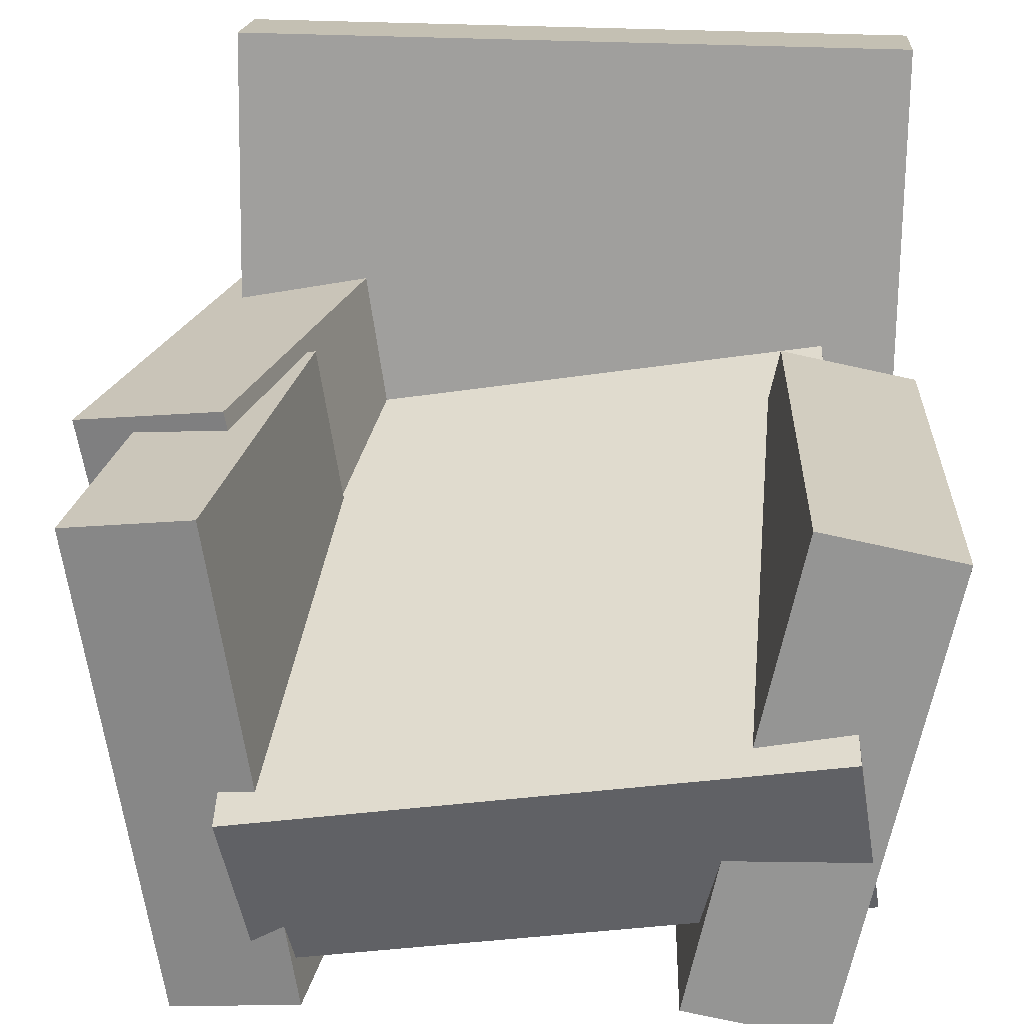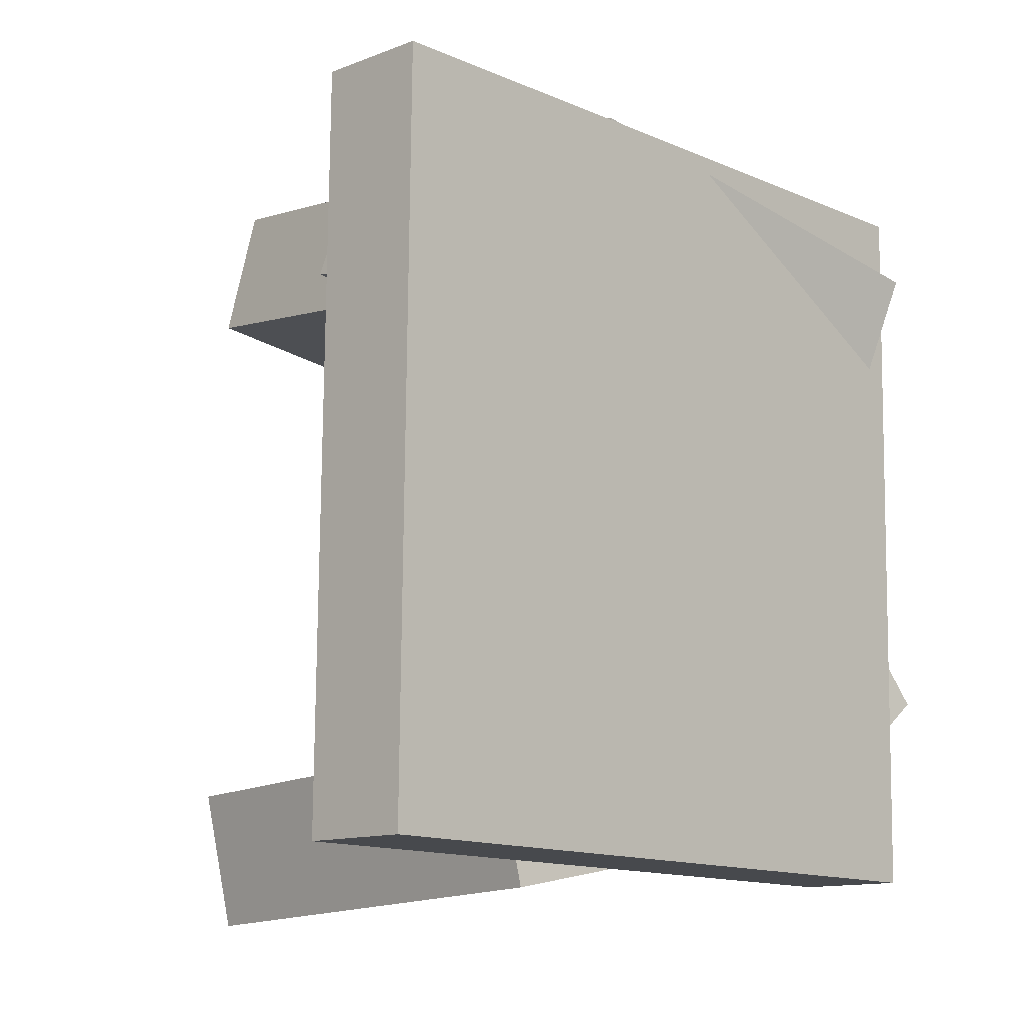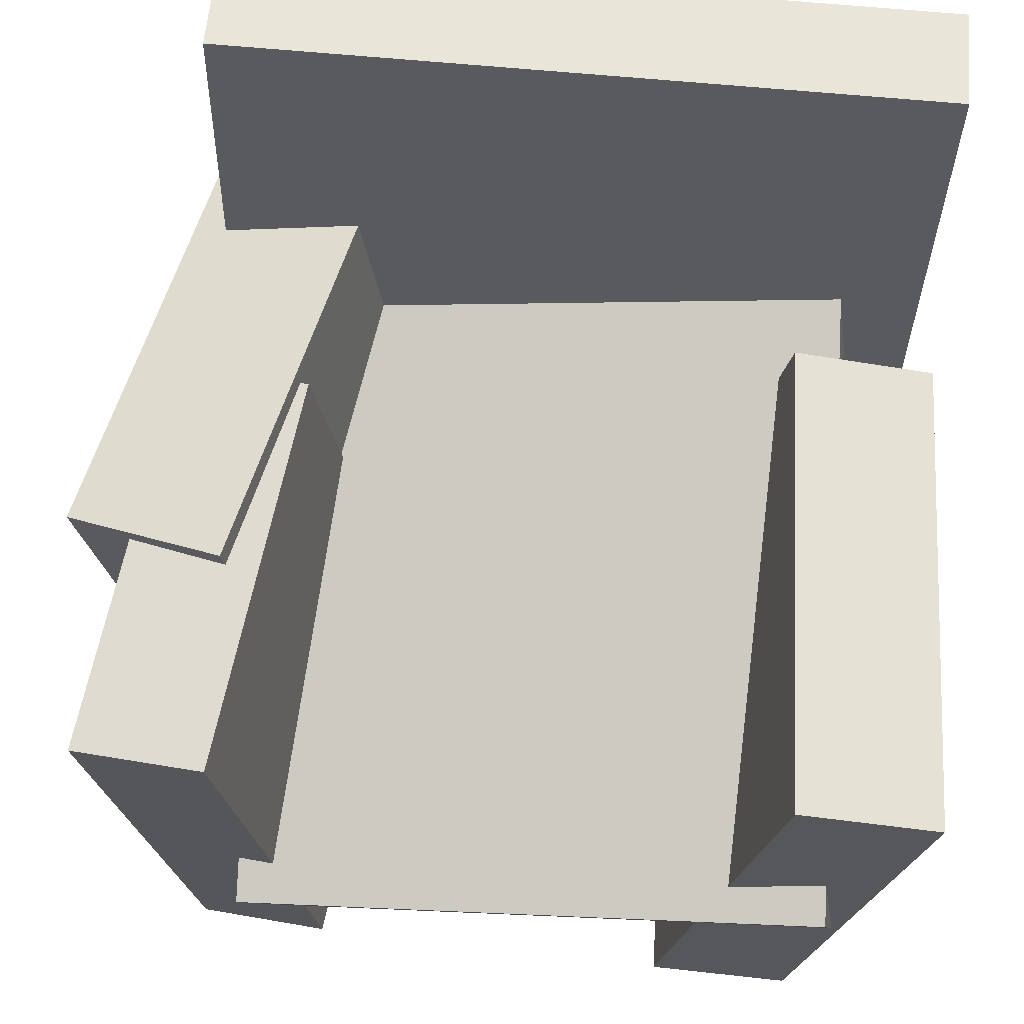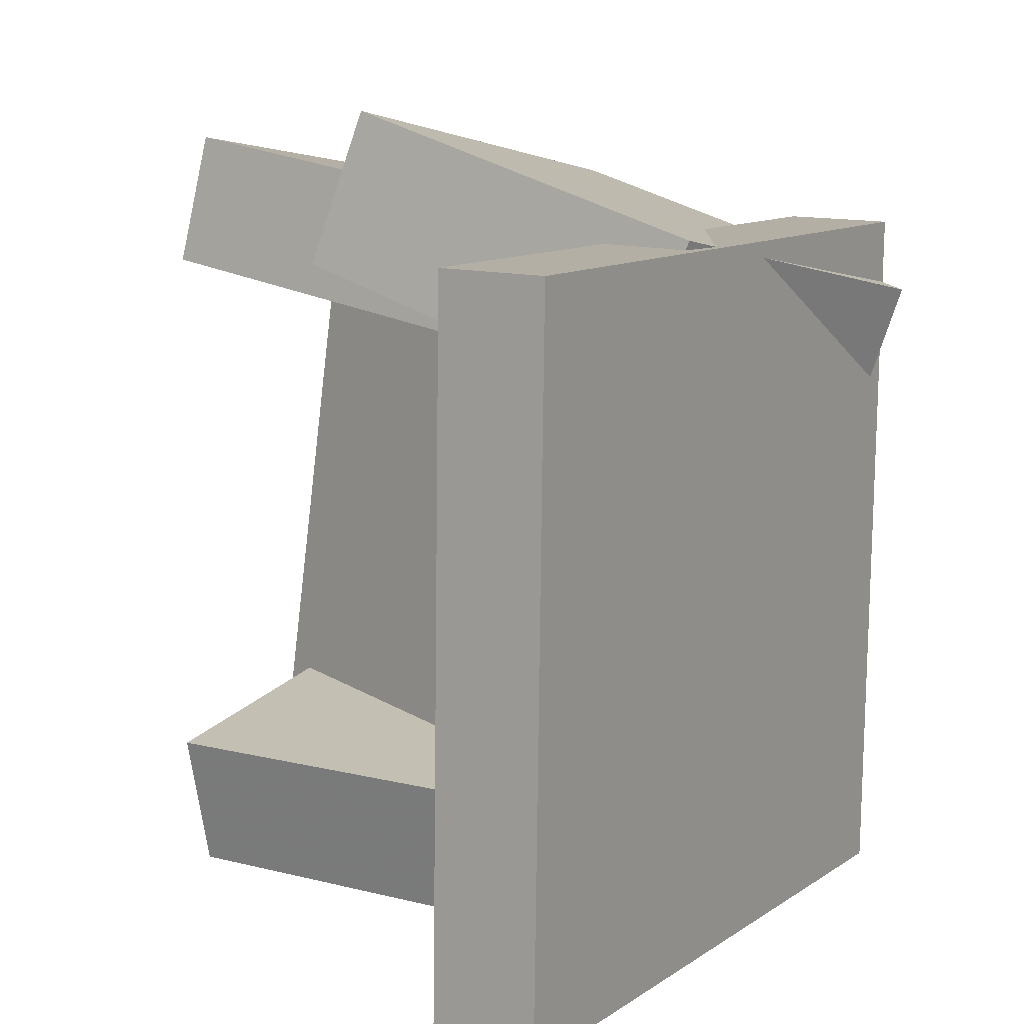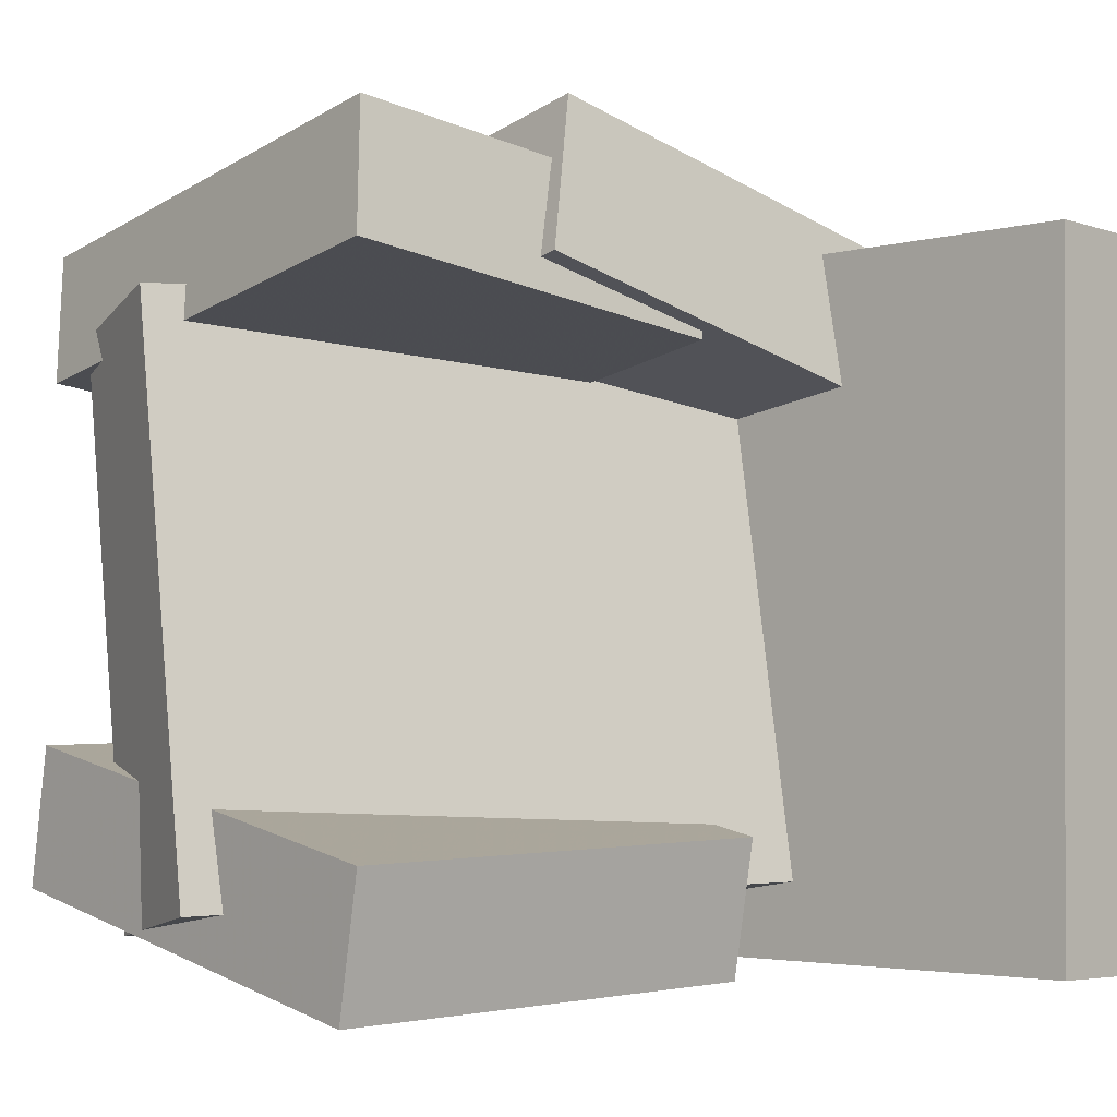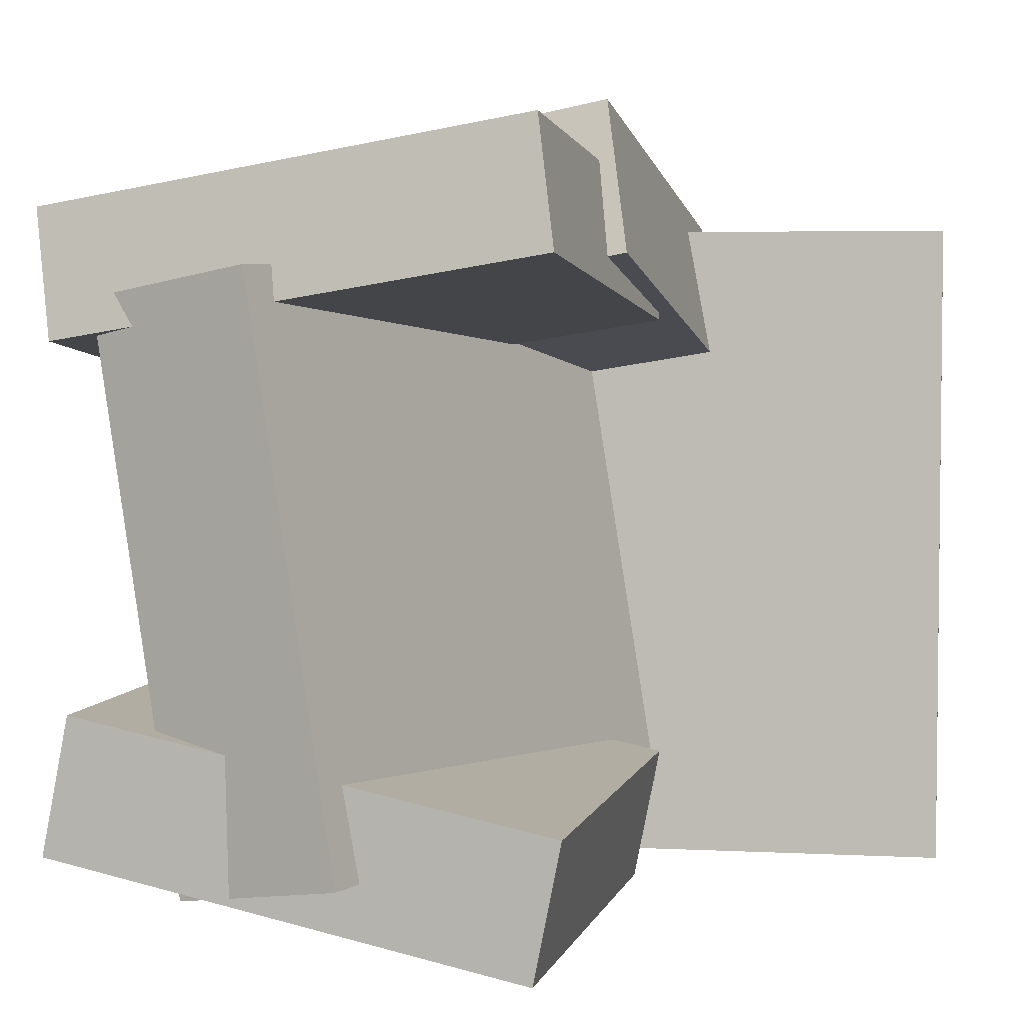
<metadata>
{"format":"obj","ext":"obj","renderer":"f3d","projection":"perspective","resolution":1024,"background":"white","views":[{"elev":29.9,"azim":93.5,"up":"+Y"},{"elev":-13.0,"azim":-123.9,"up":"+Z"},{"elev":71.2,"azim":94.2,"up":"+Y"},{"elev":10.7,"azim":-136.0,"up":"+Z"},{"elev":-3.6,"azim":145.4,"up":"+Z"},{"elev":3.3,"azim":111.6,"up":"+Z"}]}
</metadata>
<code>
v 0.2658 -0.1774 -0.2536
v 0.2665 -0.2473 0.1893
v -0.208 -0.09359 -0.2396
v -0.2072 -0.1635 0.2033
v 0.2908 -0.03971 -0.2319
v 0.2915 -0.1096 0.211
v -0.1829 0.04414 -0.2179
v -0.1822 -0.02575 0.225
f 1.0 7.0 5.0
f 1.0 3.0 7.0
f 1.0 4.0 3.0
f 1.0 2.0 4.0
f 3.0 8.0 7.0
f 3.0 4.0 8.0
f 5.0 7.0 8.0
f 5.0 8.0 6.0
f 1.0 5.0 6.0
f 1.0 6.0 2.0
f 2.0 6.0 8.0
f 2.0 8.0 4.0
v -0.02365 -0.2995 0.1155
v -0.03606 -0.3164 0.2151
v -0.06153 0.08292 0.1761
v -0.07394 0.06594 0.2756
v 0.2791 -0.2761 0.1573
v 0.2667 -0.2931 0.2568
v 0.2412 0.1063 0.2178
v 0.2288 0.08933 0.3173
f 9.0 15.0 13.0
f 9.0 11.0 15.0
f 9.0 12.0 11.0
f 9.0 10.0 12.0
f 11.0 16.0 15.0
f 11.0 12.0 16.0
f 13.0 15.0 16.0
f 13.0 16.0 14.0
f 9.0 13.0 14.0
f 9.0 14.0 10.0
f 10.0 14.0 16.0
f 10.0 16.0 12.0
v -0.1943 -0.2538 -0.2775
v -0.2026 -0.2544 0.2524
v -0.304 0.26 -0.2787
v -0.3123 0.2594 0.2512
v -0.1152 -0.2369 -0.2763
v -0.1236 -0.2375 0.2536
v -0.2249 0.2768 -0.2774
v -0.2333 0.2763 0.2525
f 17.0 23.0 21.0
f 17.0 19.0 23.0
f 17.0 20.0 19.0
f 17.0 18.0 20.0
f 19.0 24.0 23.0
f 19.0 20.0 24.0
f 21.0 23.0 24.0
f 21.0 24.0 22.0
f 17.0 21.0 22.0
f 17.0 22.0 18.0
f 18.0 22.0 24.0
f 18.0 24.0 20.0
v -0.1923 -0.2269 0.08126
v -0.2219 -0.2531 0.1993
v -0.23 0.08273 0.1406
v -0.2597 0.0565 0.2586
v 0.1206 -0.2048 0.1648
v 0.09092 -0.231 0.2828
v 0.08286 0.1048 0.2241
v 0.0532 0.07862 0.3422
f 25.0 31.0 29.0
f 25.0 27.0 31.0
f 25.0 28.0 27.0
f 25.0 26.0 28.0
f 27.0 32.0 31.0
f 27.0 28.0 32.0
f 29.0 31.0 32.0
f 29.0 32.0 30.0
f 25.0 29.0 30.0
f 25.0 30.0 26.0
f 26.0 30.0 32.0
f 26.0 32.0 28.0
v -0.1543 -0.3121 -0.1289
v -0.158 -0.2682 -0.07164
v -0.1657 -0.2634 -0.167
v -0.1695 -0.2195 -0.1098
v -0.1218 -0.3063 -0.1312
v -0.1256 -0.2624 -0.07395
v -0.1333 -0.2576 -0.1694
v -0.137 -0.2137 -0.1121
f 33.0 39.0 37.0
f 33.0 35.0 39.0
f 33.0 36.0 35.0
f 33.0 34.0 36.0
f 35.0 40.0 39.0
f 35.0 36.0 40.0
f 37.0 39.0 40.0
f 37.0 40.0 38.0
f 33.0 37.0 38.0
f 33.0 38.0 34.0
f 34.0 38.0 40.0
f 34.0 40.0 36.0
v -0.06959 -0.3033 -0.1068
v -0.1205 0.06484 -0.183
v -0.06948 -0.3253 -0.2132
v -0.1204 0.04281 -0.2895
v 0.2936 -0.255 -0.1164
v 0.2427 0.1131 -0.1927
v 0.2937 -0.277 -0.2228
v 0.2428 0.09105 -0.2991
f 41.0 47.0 45.0
f 41.0 43.0 47.0
f 41.0 44.0 43.0
f 41.0 42.0 44.0
f 43.0 48.0 47.0
f 43.0 44.0 48.0
f 45.0 47.0 48.0
f 45.0 48.0 46.0
f 41.0 45.0 46.0
f 41.0 46.0 42.0
f 42.0 46.0 48.0
f 42.0 48.0 44.0

</code>
